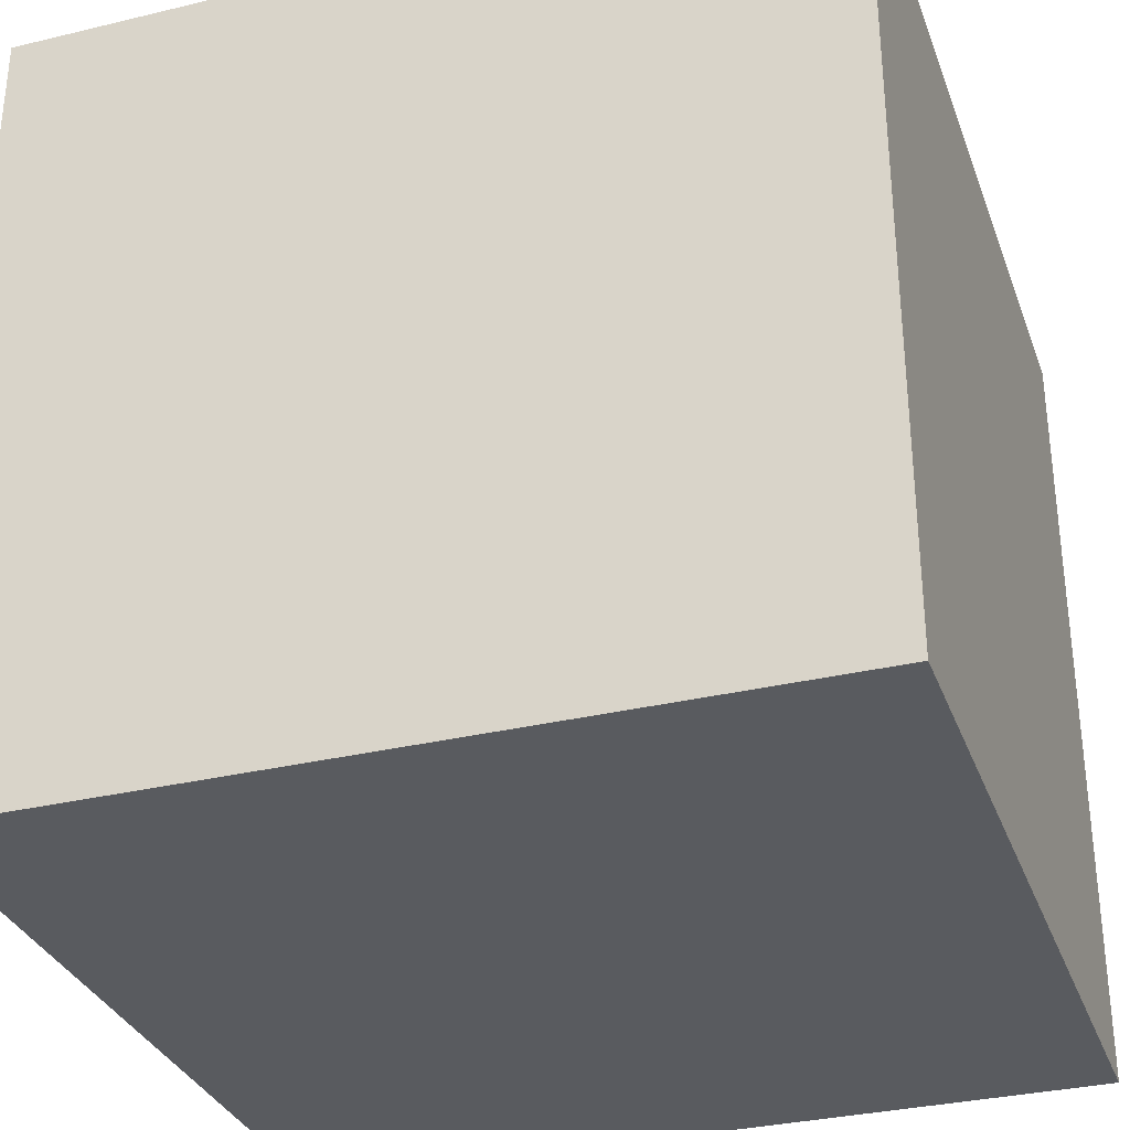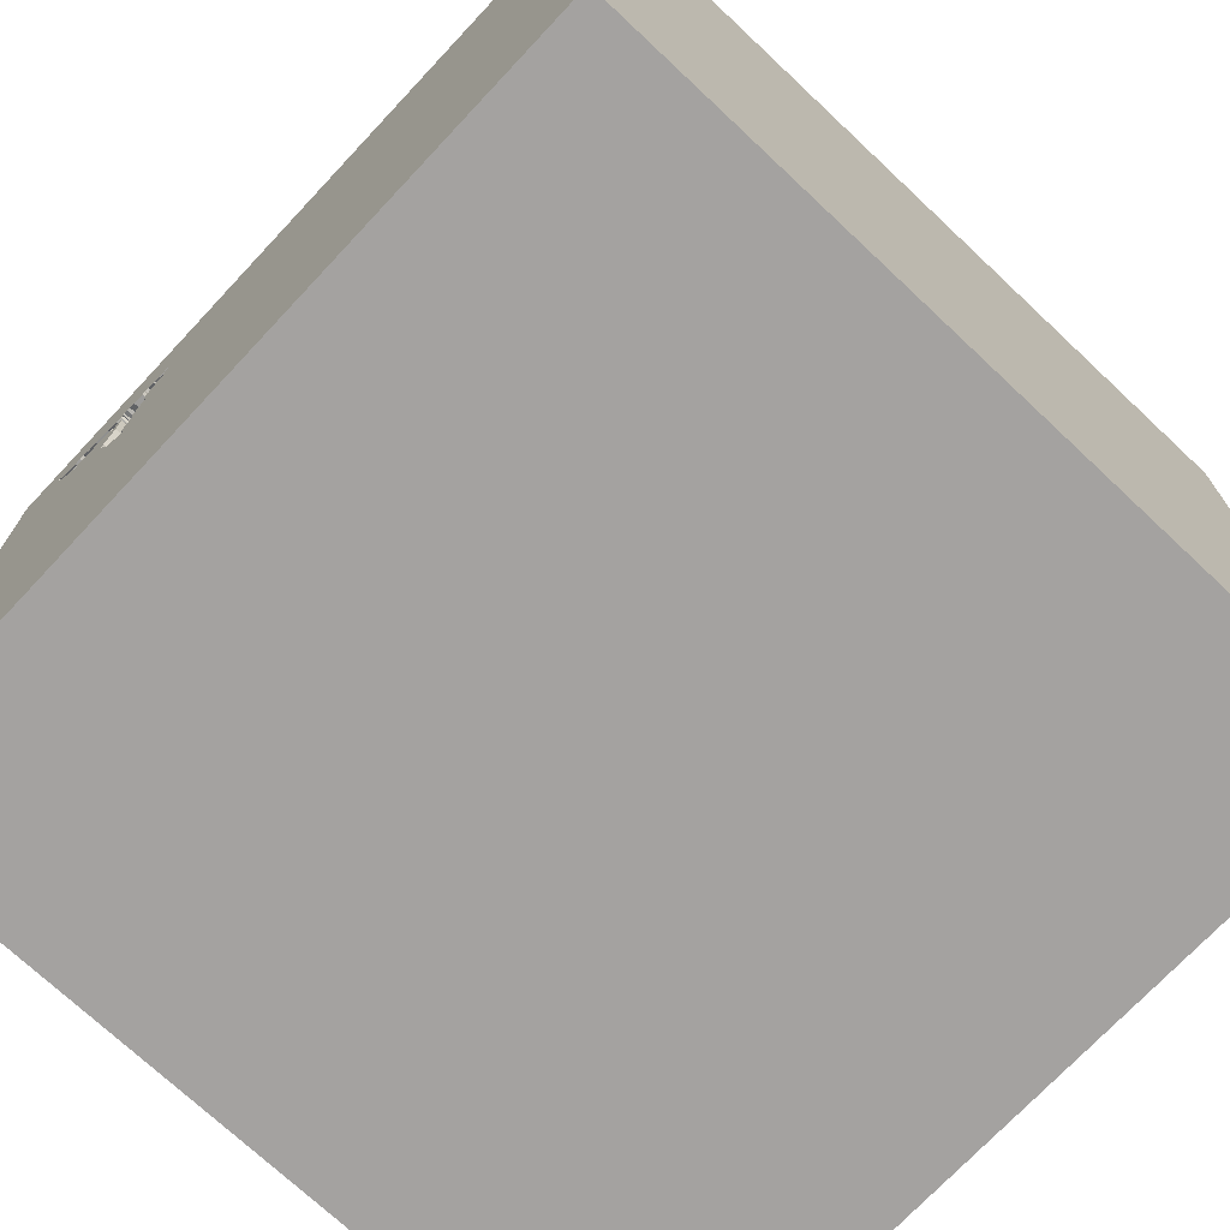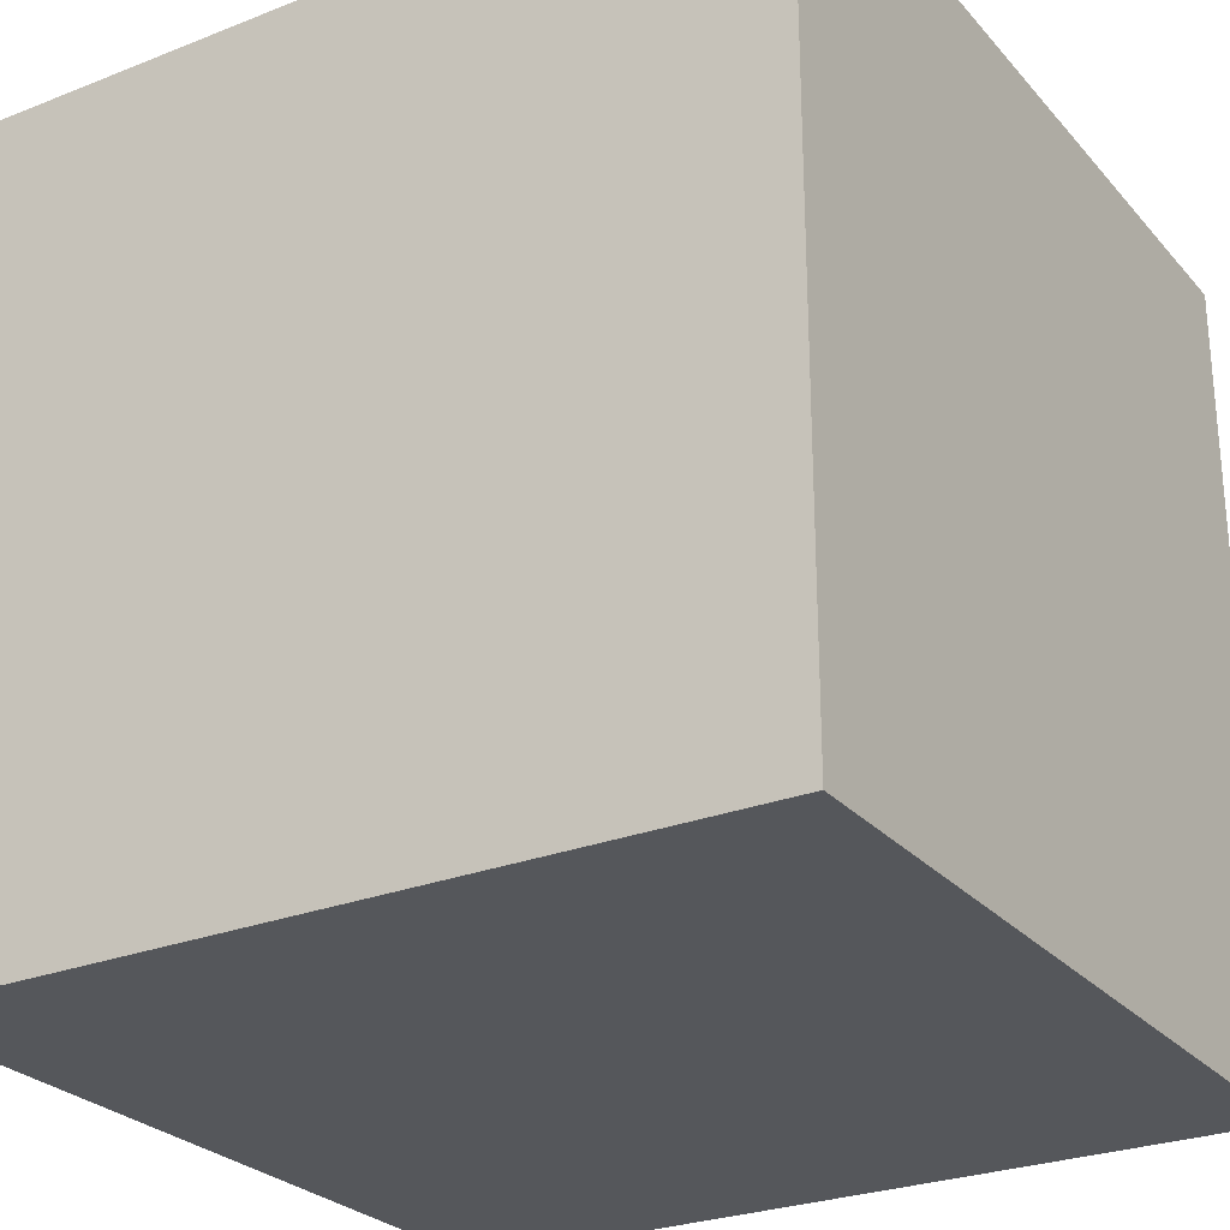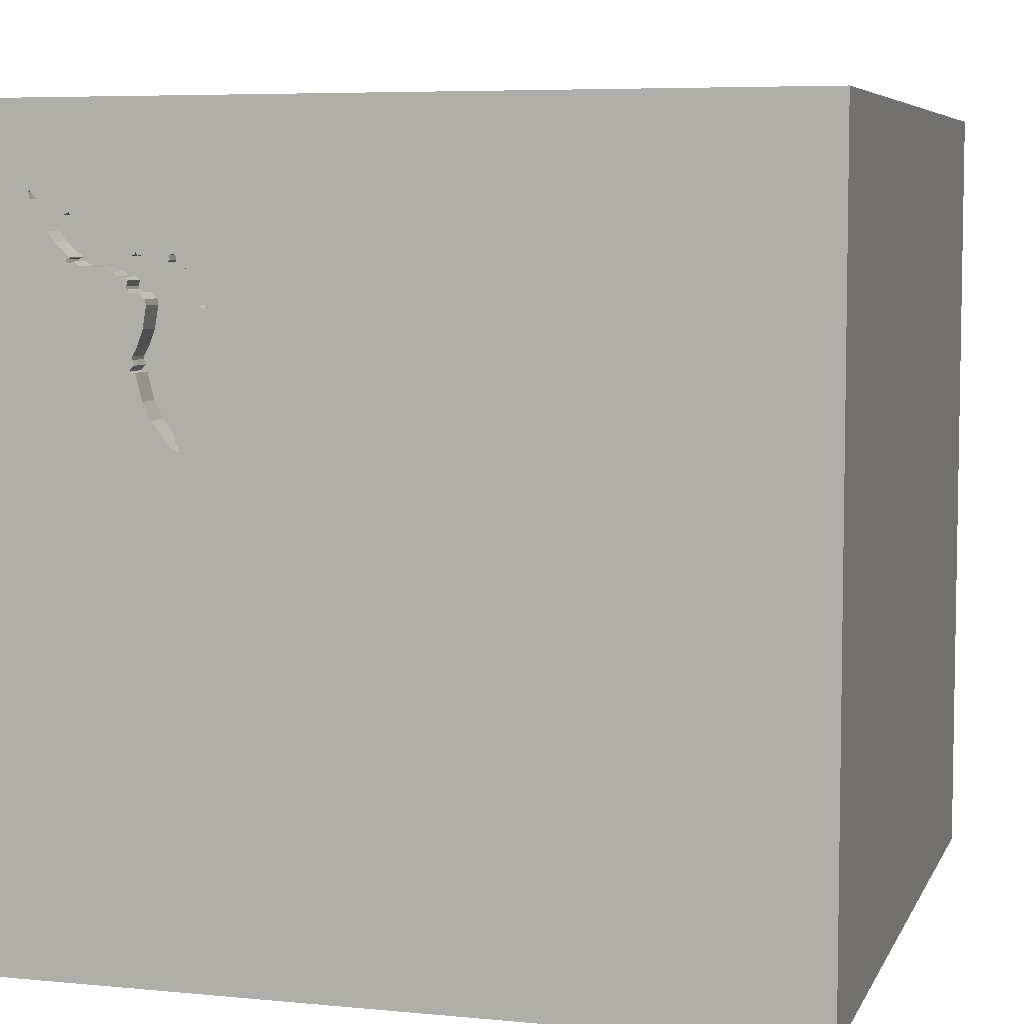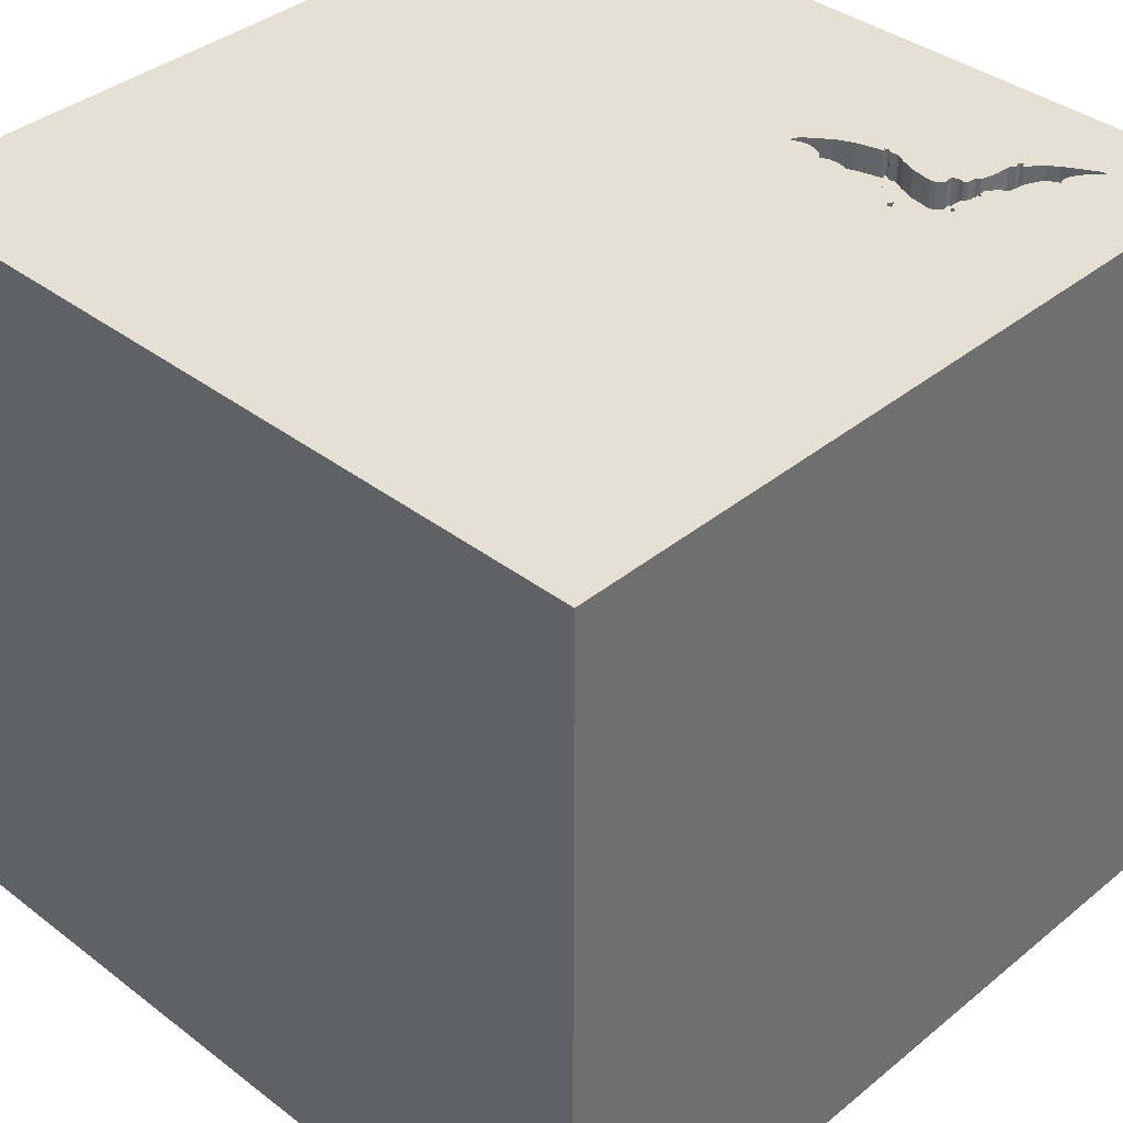
<metadata>
{"format":"obj","ext":"obj","renderer":"f3d","projection":"perspective","resolution":1024,"background":"white","views":[{"elev":-32.4,"azim":-161.5,"up":"+Y"},{"elev":-72.7,"azim":-133.2,"up":"+Z"},{"elev":-26.7,"azim":31.6,"up":"+Y"},{"elev":6.2,"azim":-163.8,"up":"+Z"},{"elev":37.9,"azim":-45.9,"up":"+Y"}]}
</metadata>
<code>
o bat_92
v 0.8559 1.5 0.9914
v 1.2 1.5 1.105
v 0.7205 1.5 0.9873
v 0.7205 1.4 0.9873
v 0.8423 1.5 0.9829
v 1.054 1.5 1.069
v 0.6768 1.5 0.94
v 0.6846 1.5 0.7245
v 1.133 1.5 1.115
v 0.7333 1.5 0.9657
v 1.118 1.5 0.9972
v 0.9387 1.5 0.9269
v 0.9387 1.4 0.9269
v 0.8476 1.5 0.8596
v 0.8848 1.5 0.8991
v 0.8848 1.4 0.8991
v -0.4036 0.1322 -1.5
v -1.016 0.1432 1.5
v -1.029 -1.5 -0.05208
v 0.8706 1.5 0.5962
v 0.8706 1.4 0.5962
v 0.8689 1.5 0.5889
v 0.7198 1.5 0.4334
v 0.7198 1.4 0.4334
v 0.8087 1.5 0.4343
v 0.8689 1.4 0.5889
v 0.7 1.5 0.5048
v 1.082 1.5 0.9594
v 1.082 1.4 0.9594
v 0.9408 1.5 1.035
v 0.7123 1.5 0.9589
v 0.6251 1.5 0.8488
v 0.7 1.5 0.5506
v 1.236 1.5 1.197
v 1.236 1.4 1.197
v 1.24 1.5 1.189
v 0.61 1.5 0.8306
v 0.5943 1.5 0.9228
v 0.5943 1.4 0.9228
v 0.7747 0.4297 1.5
v 0.332 -0.2214 1.5
v 0.2214 1.172 1.5
v 0.2865 -1.5 -1.042
v 0.4557 -1.5 0.2083
v 0.1042 -1.5 1.25
v -0.1042 -1.5 -1.5
v 0.3906 -1.5 -0.4167
v 1.5 -1.5 1.5
v -0.2848 1.5 -0.1628
v 0.4167 1.5 1.25
v 0.1042 1.5 1.5
v 0.4167 1.5 0.9375
v 0.8732 1.5 0.6469
v 0.8732 1.4 0.6469
v 1.24 1.4 1.189
v 1.093 1.5 0.9747
v 1.093 1.4 0.9747
v 0.626 1.5 0.8393
v 0.8559 1.4 0.9914
v 0.6963 1.5 0.4672
v 0 0.4687 1.5
v 0 -0.4688 1.5
v 0 -1.5 0.05208
v 0 -1.5 0.6771
v -0.1562 -1.5 -1.25
v 0.8877 1.5 0.8681
v 0.8877 1.4 0.8681
v 1.056 1.5 0.9437
v 1.056 1.4 0.9437
v 0.7877 1.5 0.9623
v 0.8743 1.5 0.635
v 0.8637 1.5 0.5932
v 0.8637 1.4 0.5932
v 0.727 1.5 0.3944
v 0.727 1.4 0.3944
v 1.054 1.4 1.069
v 1.224 -0.1562 1.5
v 1.5 1.5 -1.5
v 0.9896 -1.5 0.01302
v 1.5 -1.5 -1.5
v 1.191 1.5 0.03581
v 1.172 1.5 1.133
v 0.6978 1.5 0.5683
v 0.6978 1.4 0.5683
v 1.107 1.5 0.9676
v 1.107 1.4 0.9676
v 0.8847 1.5 0.9784
v 0.8847 1.4 0.9784
v 1.222 1.5 1.178
v 1.172 1.4 1.133
v 0.6674 1.5 0.6508
v 0.8743 1.4 0.635
v 0.6566 1.5 0.6378
v 0.7022 1.5 0.5339
v 0.8903 1.5 0.8792
v 0.6052 1.5 0.8169
v 0.6052 1.4 0.8169
v 1.094 1.4 1.121
v 0.8649 1.5 0.854
v 0.8649 1.4 0.854
v 1.234 1.5 1.166
v 0.6768 1.4 0.94
v 1.175 1.5 1.06
v 1.175 1.4 1.06
v 0.8337 1.5 0.737
v 0.8337 1.4 0.737
v 0.8826 1.5 0.5973
v 0.8423 1.4 0.9829
v 0.6818 1.5 0.9381
v 0.626 1.4 0.8393
v 0.7225 1.5 0.3651
v 0.836 1.5 0.8484
v 0.8204 1.5 0.8163
v -0.5469 -1.5 0.4427
v -0.4687 -1.5 -0
v -0.4687 -1.5 -0.4167
v -0.4557 0.5729 1.5
v -0.5208 -0.5729 1.5
v -1.5 -0.5859 0.1823
v -1.5 0.1823 -1.094
v -1.5 0.4167 0.1562
v -1.5 1.5 1.5
v -1.5 0.1823 -0.4818
v -1.5 0.1823 0.7812
v -1.5 1.5 -1.5
v -1.5 -0.02604 0.1562
v -1.5 -0.2344 1.094
v -1.5 1.25 0.1562
v -1.5 -0.599 -0.4297
v -1.5 -1.5 1.5
v -1.5 -1.198 0.0651
v -1.5 -0.3125 -1.055
v -1.5 0.7292 0.4036
v 1.11 1.5 1.115
v 0.9408 1.4 1.035
v 1.093 1.5 0.97
v 1.103 1.5 0.9529
v 0.7116 1.5 0.9793
v 0.8513 1.5 0.5452
v 0.8271 1.5 0.9779
v 0.7292 -0.1562 1.5
v 0.7111 1.5 0.3328
v 0.9698 1.5 0.9345
v 0.8709 1.5 0.5872
v 1.222 1.4 1.178
v 0.8676 1.5 0.6164
v 0.8676 1.4 0.6164
v 0.7333 1.4 0.9657
v 1.234 1.4 1.166
v 1.002 1.5 0.9424
v 1.093 1.4 0.97
v 0.8728 1.5 0.5856
v 1.11 1.4 1.115
v 0.8959 1.5 0.9097
v 0.8959 1.4 0.9097
v 0.8244 1.5 0.8371
v 0.8903 1.4 0.8792
v 0.8271 1.4 0.9779
v 0.6304 1.5 0.818
v 0.6304 1.4 0.818
v 1.5 0.3674 0.08606
v 1.5 -0.1562 1.5
v 1.5 1.5 1.5
v 0.6805 1.5 0.6905
v 0.6805 1.4 0.6905
v 0.6566 1.4 0.6378
v 0.7877 1.4 0.9623
v 0.923 1.5 1.006
v -1.5 -1.5 -1.5
v 1.079 1.5 1.092
v 0.6182 1.5 0.8061
v 1.03 1.5 1.057
v 1.095 1.5 0.9509
v 0.8806 1.5 0.6056
v 0.7 1.4 0.5048
v 0.7412 1.5 0.3452
v 0.7412 1.4 0.3452
v 0.674 1.5 0.6112
v 0.6871 1.5 0.476
v 0.6871 1.4 0.476
v 0.6846 1.4 0.7245
v 0.8389 1.5 0.4972
v 0.8389 1.4 0.4972
v 0.6106 1.5 0.8763
v 0.6106 1.4 0.8763
v 1.146 1.5 1.023
v -0.3385 -0.1562 1.5
v 0.639 1.5 0.8152
v 1.006 1.5 1.045
v 0.6915 1.5 0.5846
v 0.6915 1.4 0.5846
v 0.8137 1.5 0.9803
v 0.7435 1.5 0.9594
v 1.133 1.4 1.115
v 0.7258 1.5 0.3389
v 0.7749 1.5 0.3898
v 0.6818 1.5 0.7555
v 0.6467 1.5 0.9277
v 0.6467 1.4 0.9277
v 0.7355 1.5 0.9815
v 1.094 1.5 1.121
v 0.8806 1.4 0.6056
v 0.7355 1.4 0.9815
v 0.8558 1.5 0.679
v 0.8558 1.4 0.679
v 0.7111 1.4 0.3328
v 0.639 1.4 0.8152
v 0.7055 1.5 0.4585
v 0.7055 1.4 0.4585
v 0.6818 1.4 0.7555
v 1.002 1.4 0.9424
v 0.6627 1.5 0.7934
v 0.6627 1.4 0.7934
v 0.8486 1.5 0.9799
v 0.8486 1.4 0.9799
v 0.8137 1.4 0.9803
v 0.8728 1.4 0.5856
v 0.6818 1.4 0.9381
v 0.8087 1.4 0.4343
v 0.5975 1.5 0.9267
v 0.5975 1.4 0.9267
v 0.8244 1.4 0.8371
v 0.7225 1.4 0.3651
v 0.8903 1.5 0.9044
v 1.103 1.4 0.9529
v 0.6182 1.4 0.8061
v 0.708 1.5 0.3398
v 0.9268 1.5 0.9126
v 0.9268 1.4 0.9126
v 0.923 1.4 1.006
v 0.7123 1.4 0.9589
v 1.078 1.4 1.092
v 0.8204 1.4 0.8163
v 0.7435 1.4 0.9594
v 0.8605 1.5 0.981
v 0.8605 1.4 0.981
v 0.8476 1.4 0.8596
v 0.6251 1.4 0.8488
v 1.006 1.4 1.045
v 0.708 1.4 0.3398
v 0.5959 1.5 0.9248
v 0.9328 1.5 0.9198
v 0.8826 1.4 0.5973
v 0.61 1.4 0.8306
v 1.146 1.4 1.023
v 1.095 1.4 0.9509
v 0.7116 1.4 0.9793
v 0.6674 1.4 0.6508
v 0.7022 1.4 0.5339
v 0.8779 1.5 0.8564
v 0.8779 1.4 0.8564
v 0.8447 1.5 0.708
f 122 127 130
f 130 45 48
f 19 114 130
f 130 18 122
f 127 119 130
f 130 119 131
f 131 169 130
f 130 169 19
f 130 64 45
f 118 18 130
f 114 64 130
f 130 62 118
f 122 124 127
f 124 119 127
f 19 115 114
f 48 62 130
f 119 129 131
f 118 187 18
f 129 169 131
f 64 48 45
f 62 187 118
f 122 133 124
f 124 126 119
f 48 41 62
f 19 116 115
f 114 63 64
f 169 116 19
f 115 63 114
f 187 117 18
f 18 117 122
f 126 129 119
f 64 44 48
f 124 121 126
f 63 44 64
f 62 41 187
f 133 121 124
f 126 123 129
f 116 63 115
f 187 61 117
f 116 47 63
f 41 61 187
f 129 132 169
f 121 123 126
f 123 132 129
f 48 141 41
f 169 47 116
f 47 44 63
f 79 48 44
f 41 40 61
f 169 43 47
f 141 40 41
f 122 128 133
f 48 77 141
f 61 42 117
f 133 123 121
f 42 122 117
f 133 125 123
f 123 120 132
f 65 43 169
f 162 77 48
f 77 40 141
f 40 42 61
f 49 122 51
f 132 125 169
f 17 46 169
f 46 65 169
f 47 79 44
f 128 125 133
f 125 120 123
f 120 125 132
f 17 169 125
f 43 80 47
f 163 42 40
f 42 51 122
f 79 80 48
f 161 162 48
f 47 80 79
f 161 48 80
f 122 125 128
f 162 40 77
f 46 43 65
f 50 49 51
f 52 49 50
f 162 163 40
f 49 125 122
f 161 163 162
f 163 51 42
f 46 80 43
f 201 50 51
f 52 50 31
f 7 52 31
f 31 109 7
f 197 8 49
f 52 58 37
f 212 197 49
f 49 52 37
f 49 37 96
f 171 159 188
f 49 96 171
f 212 49 171
f 171 188 212
f 49 33 94
f 81 49 142
f 201 51 163
f 1 50 201
f 50 1 200
f 138 31 50
f 50 200 3
f 50 3 138
f 7 198 220
f 52 7 220
f 184 32 58
f 52 220 241
f 184 58 52
f 52 241 38
f 52 38 184
f 178 190 83
f 164 91 93
f 93 178 83
f 49 8 164
f 83 33 49
f 49 164 93
f 49 93 83
f 49 94 27
f 227 142 49
f 74 111 227
f 49 27 179
f 49 179 60
f 74 227 49
f 49 60 208
f 23 74 49
f 49 208 23
f 17 80 46
f 87 235 1
f 1 214 5
f 5 140 192
f 1 5 192
f 193 10 200
f 192 70 193
f 200 1 192
f 192 193 200
f 81 142 195
f 176 196 25
f 81 195 176
f 81 176 25
f 168 87 1
f 1 201 30
f 1 30 168
f 25 182 81
f 78 49 81
f 34 201 163
f 201 172 189
f 189 30 201
f 152 81 182
f 152 182 139
f 22 144 152
f 22 152 139
f 139 72 22
f 82 201 34
f 9 134 201
f 6 172 201
f 82 9 201
f 201 170 6
f 204 252 105
f 174 146 71
f 53 204 105
f 53 105 81
f 71 53 81
f 81 152 107
f 174 71 81
f 81 107 174
f 72 20 22
f 89 82 34
f 163 101 36
f 163 36 34
f 105 113 156
f 2 101 163
f 105 156 112
f 242 12 105
f 228 242 105
f 224 154 228
f 95 15 224
f 95 224 228
f 66 95 228
f 112 14 99
f 112 99 250
f 250 66 228
f 105 112 250
f 105 250 228
f 2 163 81
f 103 2 81
f 81 186 103
f 12 81 105
f 78 125 49
f 78 17 125
f 80 17 78
f 78 163 161
f 11 186 81
f 12 143 81
f 78 81 163
f 78 161 80
f 81 143 150
f 136 56 11
f 81 150 68
f 85 136 11
f 68 28 173
f 85 11 81
f 137 85 81
f 81 68 173
f 81 173 137
f 240 177 206
f 177 240 223
f 240 206 227
f 195 142 206
f 206 177 195
f 223 75 177
f 223 240 111
f 142 227 206
f 227 111 240
f 177 176 195
f 75 223 74
f 75 219 177
f 111 74 223
f 196 176 177
f 177 219 196
f 74 23 75
f 75 24 219
f 25 196 219
f 24 75 23
f 24 209 219
f 219 183 182
f 182 25 219
f 23 208 24
f 209 24 208
f 209 175 219
f 175 183 219
f 208 60 209
f 175 209 180
f 183 73 139
f 139 182 183
f 183 175 249
f 60 179 180
f 180 209 60
f 175 180 27
f 72 139 73
f 73 183 84
f 183 249 84
f 249 175 94
f 179 27 180
f 27 94 175
f 73 21 20
f 20 72 73
f 191 73 84
f 33 83 84
f 84 249 33
f 249 94 33
f 73 147 21
f 147 73 191
f 83 190 191
f 191 84 83
f 22 20 21
f 21 26 22
f 21 147 202
f 191 205 147
f 190 178 191
f 26 21 217
f 21 202 243
f 202 147 174
f 191 165 205
f 54 147 205
f 178 93 166
f 166 191 178
f 144 22 26
f 26 217 144
f 243 217 21
f 243 202 107
f 146 174 147
f 174 107 202
f 165 191 248
f 205 165 106
f 54 92 147
f 204 53 54
f 54 205 204
f 166 248 191
f 152 144 217
f 107 152 217
f 217 243 107
f 71 146 147
f 147 92 71
f 91 164 165
f 165 248 91
f 252 204 205
f 205 106 252
f 106 165 181
f 92 54 71
f 53 71 54
f 93 91 248
f 248 166 93
f 164 8 165
f 105 252 106
f 181 210 106
f 181 165 8
f 106 233 105
f 210 181 197
f 210 233 106
f 8 197 181
f 113 105 233
f 197 212 210
f 210 213 233
f 233 222 113
f 213 210 212
f 222 233 213
f 156 113 222
f 212 188 213
f 218 222 213
f 222 237 112
f 112 156 222
f 207 213 188
f 222 218 234
f 207 218 213
f 14 112 237
f 222 167 237
f 167 222 234
f 218 231 234
f 218 207 238
f 237 100 14
f 237 167 16
f 188 159 160
f 160 207 188
f 167 234 70
f 231 218 109
f 109 31 231
f 148 234 231
f 238 199 218
f 207 110 238
f 99 14 100
f 237 157 100
f 16 157 237
f 167 158 16
f 207 160 110
f 193 70 234
f 31 138 231
f 234 148 193
f 231 247 148
f 199 238 185
f 199 102 218
f 238 110 32
f 100 251 99
f 100 157 67
f 157 16 95
f 216 158 167
f 158 215 16
f 244 110 160
f 159 171 226
f 226 160 159
f 70 192 216
f 216 167 70
f 7 109 218
f 218 102 7
f 247 231 138
f 10 193 148
f 247 4 148
f 221 199 185
f 185 238 184
f 102 199 7
f 58 32 110
f 32 184 238
f 250 99 251
f 251 100 67
f 67 157 66
f 15 95 16
f 95 66 157
f 192 140 158
f 158 216 192
f 108 215 158
f 236 16 215
f 110 244 58
f 97 244 160
f 97 160 226
f 148 203 10
f 138 3 4
f 4 247 138
f 203 148 4
f 199 221 198
f 185 39 221
f 198 7 199
f 66 250 251
f 251 67 66
f 224 15 16
f 16 155 224
f 5 214 215
f 215 108 5
f 140 5 108
f 108 158 140
f 155 16 236
f 215 59 236
f 37 58 244
f 244 97 37
f 171 96 97
f 97 226 171
f 200 10 203
f 3 200 4
f 203 4 200
f 220 198 221
f 184 38 39
f 39 185 184
f 241 220 221
f 221 39 241
f 154 224 155
f 155 236 88
f 214 1 59
f 59 215 214
f 1 235 236
f 236 59 1
f 96 37 97
f 38 241 39
f 155 229 154
f 13 155 88
f 88 236 87
f 235 87 236
f 228 154 229
f 13 229 155
f 13 88 230
f 87 168 88
f 242 228 229
f 229 13 242
f 211 13 230
f 230 88 168
f 12 242 13
f 13 211 143
f 143 12 13
f 135 211 230
f 168 30 230
f 211 150 143
f 211 135 239
f 135 230 30
f 211 69 150
f 69 211 239
f 239 135 189
f 30 189 135
f 68 150 69
f 69 239 29
f 239 189 172
f 69 29 68
f 29 239 57
f 172 6 76
f 76 239 172
f 28 68 29
f 151 29 57
f 239 76 57
f 173 28 29
f 29 246 173
f 29 151 246
f 56 136 151
f 151 57 56
f 57 76 245
f 6 170 232
f 232 76 6
f 225 246 151
f 57 245 11
f 11 56 57
f 232 245 76
f 137 173 246
f 246 225 137
f 86 225 151
f 136 85 86
f 86 151 136
f 186 11 245
f 245 232 153
f 170 201 98
f 98 232 170
f 225 86 137
f 85 137 86
f 245 104 186
f 245 153 194
f 232 98 153
f 201 134 98
f 103 186 104
f 194 104 245
f 194 153 9
f 153 98 134
f 104 149 2
f 2 103 104
f 104 194 90
f 134 9 153
f 194 9 82
f 101 2 149
f 104 90 149
f 90 194 82
f 149 55 101
f 149 90 145
f 82 89 90
f 36 101 55
f 149 145 55
f 145 90 89
f 55 35 36
f 145 35 55
f 34 36 35
f 89 34 35
f 35 145 89

</code>
